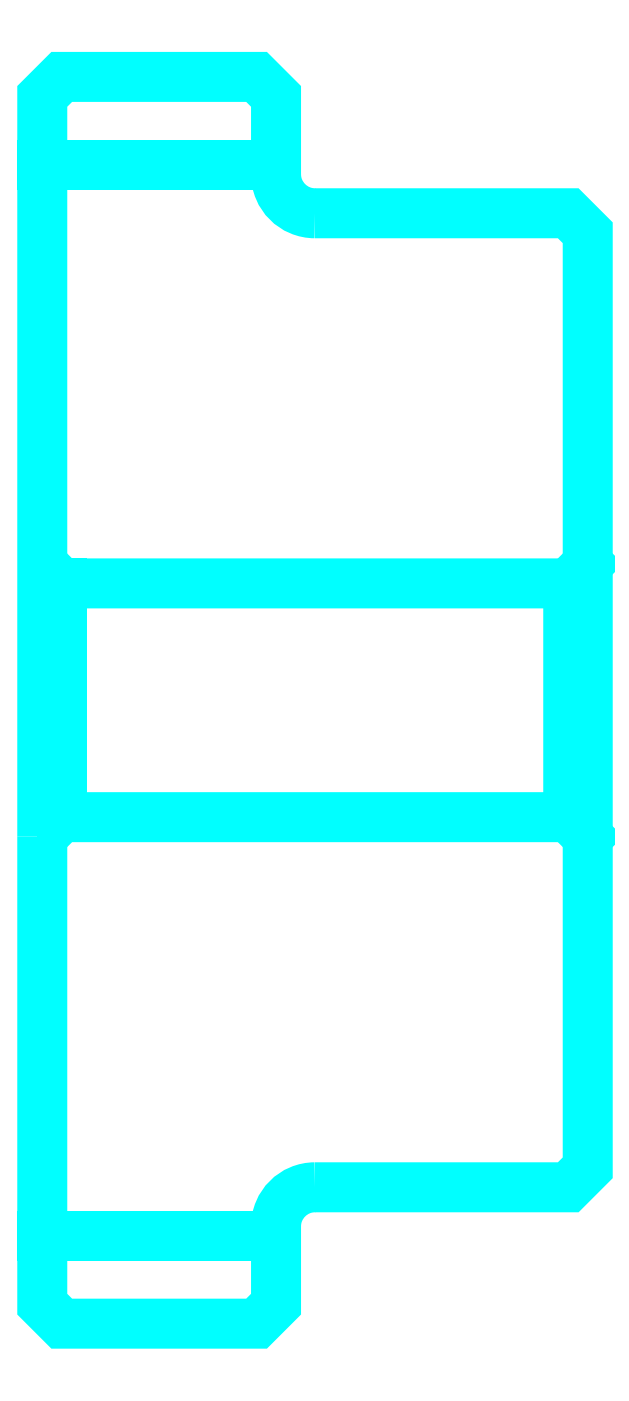
<metadata>
{"format":"dxf","ext":"dxf","renderer":"ezdxf+matplotlib","layout":"modelspace","background":"white","min_lineweight":24,"dpi":150}
</metadata>
<code>
0
SECTION
2
ENTITIES
0
LINE
8
0
10
68.67
20
82.85
30
0
11
74.67
21
82.85
31
0
0
LINE
8
0
10
68.67
20
55.35
30
0
11
74.67
21
55.35
31
0
0
LINE
8
0
10
82.17
20
66.1
30
0
11
82.67
21
65.6
31
0
0
LINE
8
0
10
82.17
20
72.1
30
0
11
82.67
21
72.6
31
0
0
LINE
8
0
10
69.17
20
72.1
30
0
11
69.17
21
66.1
31
0
0
POLYLINE
8
0
66
1
10
0
20
0
30
0
70
2
0
VERTEX
8
0
10
68.67
20
65.6
30
0
70
0
0
VERTEX
8
0
10
69.17
20
66.1
30
0
70
0
0
VERTEX
8
0
10
82.17
20
66.1
30
0
70
0
0
VERTEX
8
0
10
82.17
20
72.1
30
0
70
0
0
VERTEX
8
0
10
69.17
20
72.1
30
0
70
0
0
VERTEX
8
0
10
68.67
20
72.6
30
0
70
0
0
SEQEND
8
0
0
ARC
8
0
10
75.67
20
82.6
30
0
40
1
50
180
51
270
0
ARC
8
0
10
75.67
20
55.6
30
0
40
1
50
90
51
180
0
POLYLINE
8
0
66
1
10
0
20
0
30
0
70
2
0
VERTEX
8
0
10
68.67
20
65.6
30
0
70
0
0
VERTEX
8
0
10
68.67
20
53.6
30
0
70
0
0
VERTEX
8
0
10
69.17
20
53.1
30
0
70
0
0
VERTEX
8
0
10
74.17
20
53.1
30
0
70
0
0
VERTEX
8
0
10
74.67
20
53.6
30
0
70
0
0
VERTEX
8
0
10
74.67
20
55.6
30
0
70
0
0
SEQEND
8
0
0
POLYLINE
8
0
66
1
10
0
20
0
30
0
70
2
0
VERTEX
8
0
10
75.67
20
56.6
30
0
70
0
0
VERTEX
8
0
10
82.17
20
56.6
30
0
70
0
0
VERTEX
8
0
10
82.67
20
57.1
30
0
70
0
0
VERTEX
8
0
10
82.67
20
81.1
30
0
70
0
0
VERTEX
8
0
10
82.17
20
81.6
30
0
70
0
0
VERTEX
8
0
10
75.67
20
81.6
30
0
70
0
0
SEQEND
8
0
0
POLYLINE
8
0
66
1
10
0
20
0
30
0
70
2
0
VERTEX
8
0
10
74.67
20
82.6
30
0
70
0
0
VERTEX
8
0
10
74.67
20
84.6
30
0
70
0
0
VERTEX
8
0
10
74.17
20
85.1
30
0
70
0
0
VERTEX
8
0
10
69.17
20
85.1
30
0
70
0
0
VERTEX
8
0
10
68.67
20
84.6
30
0
70
0
0
VERTEX
8
0
10
68.67
20
65.6
30
0
70
0
0
SEQEND
8
0
0
ENDSEC
0
EOF

</code>
